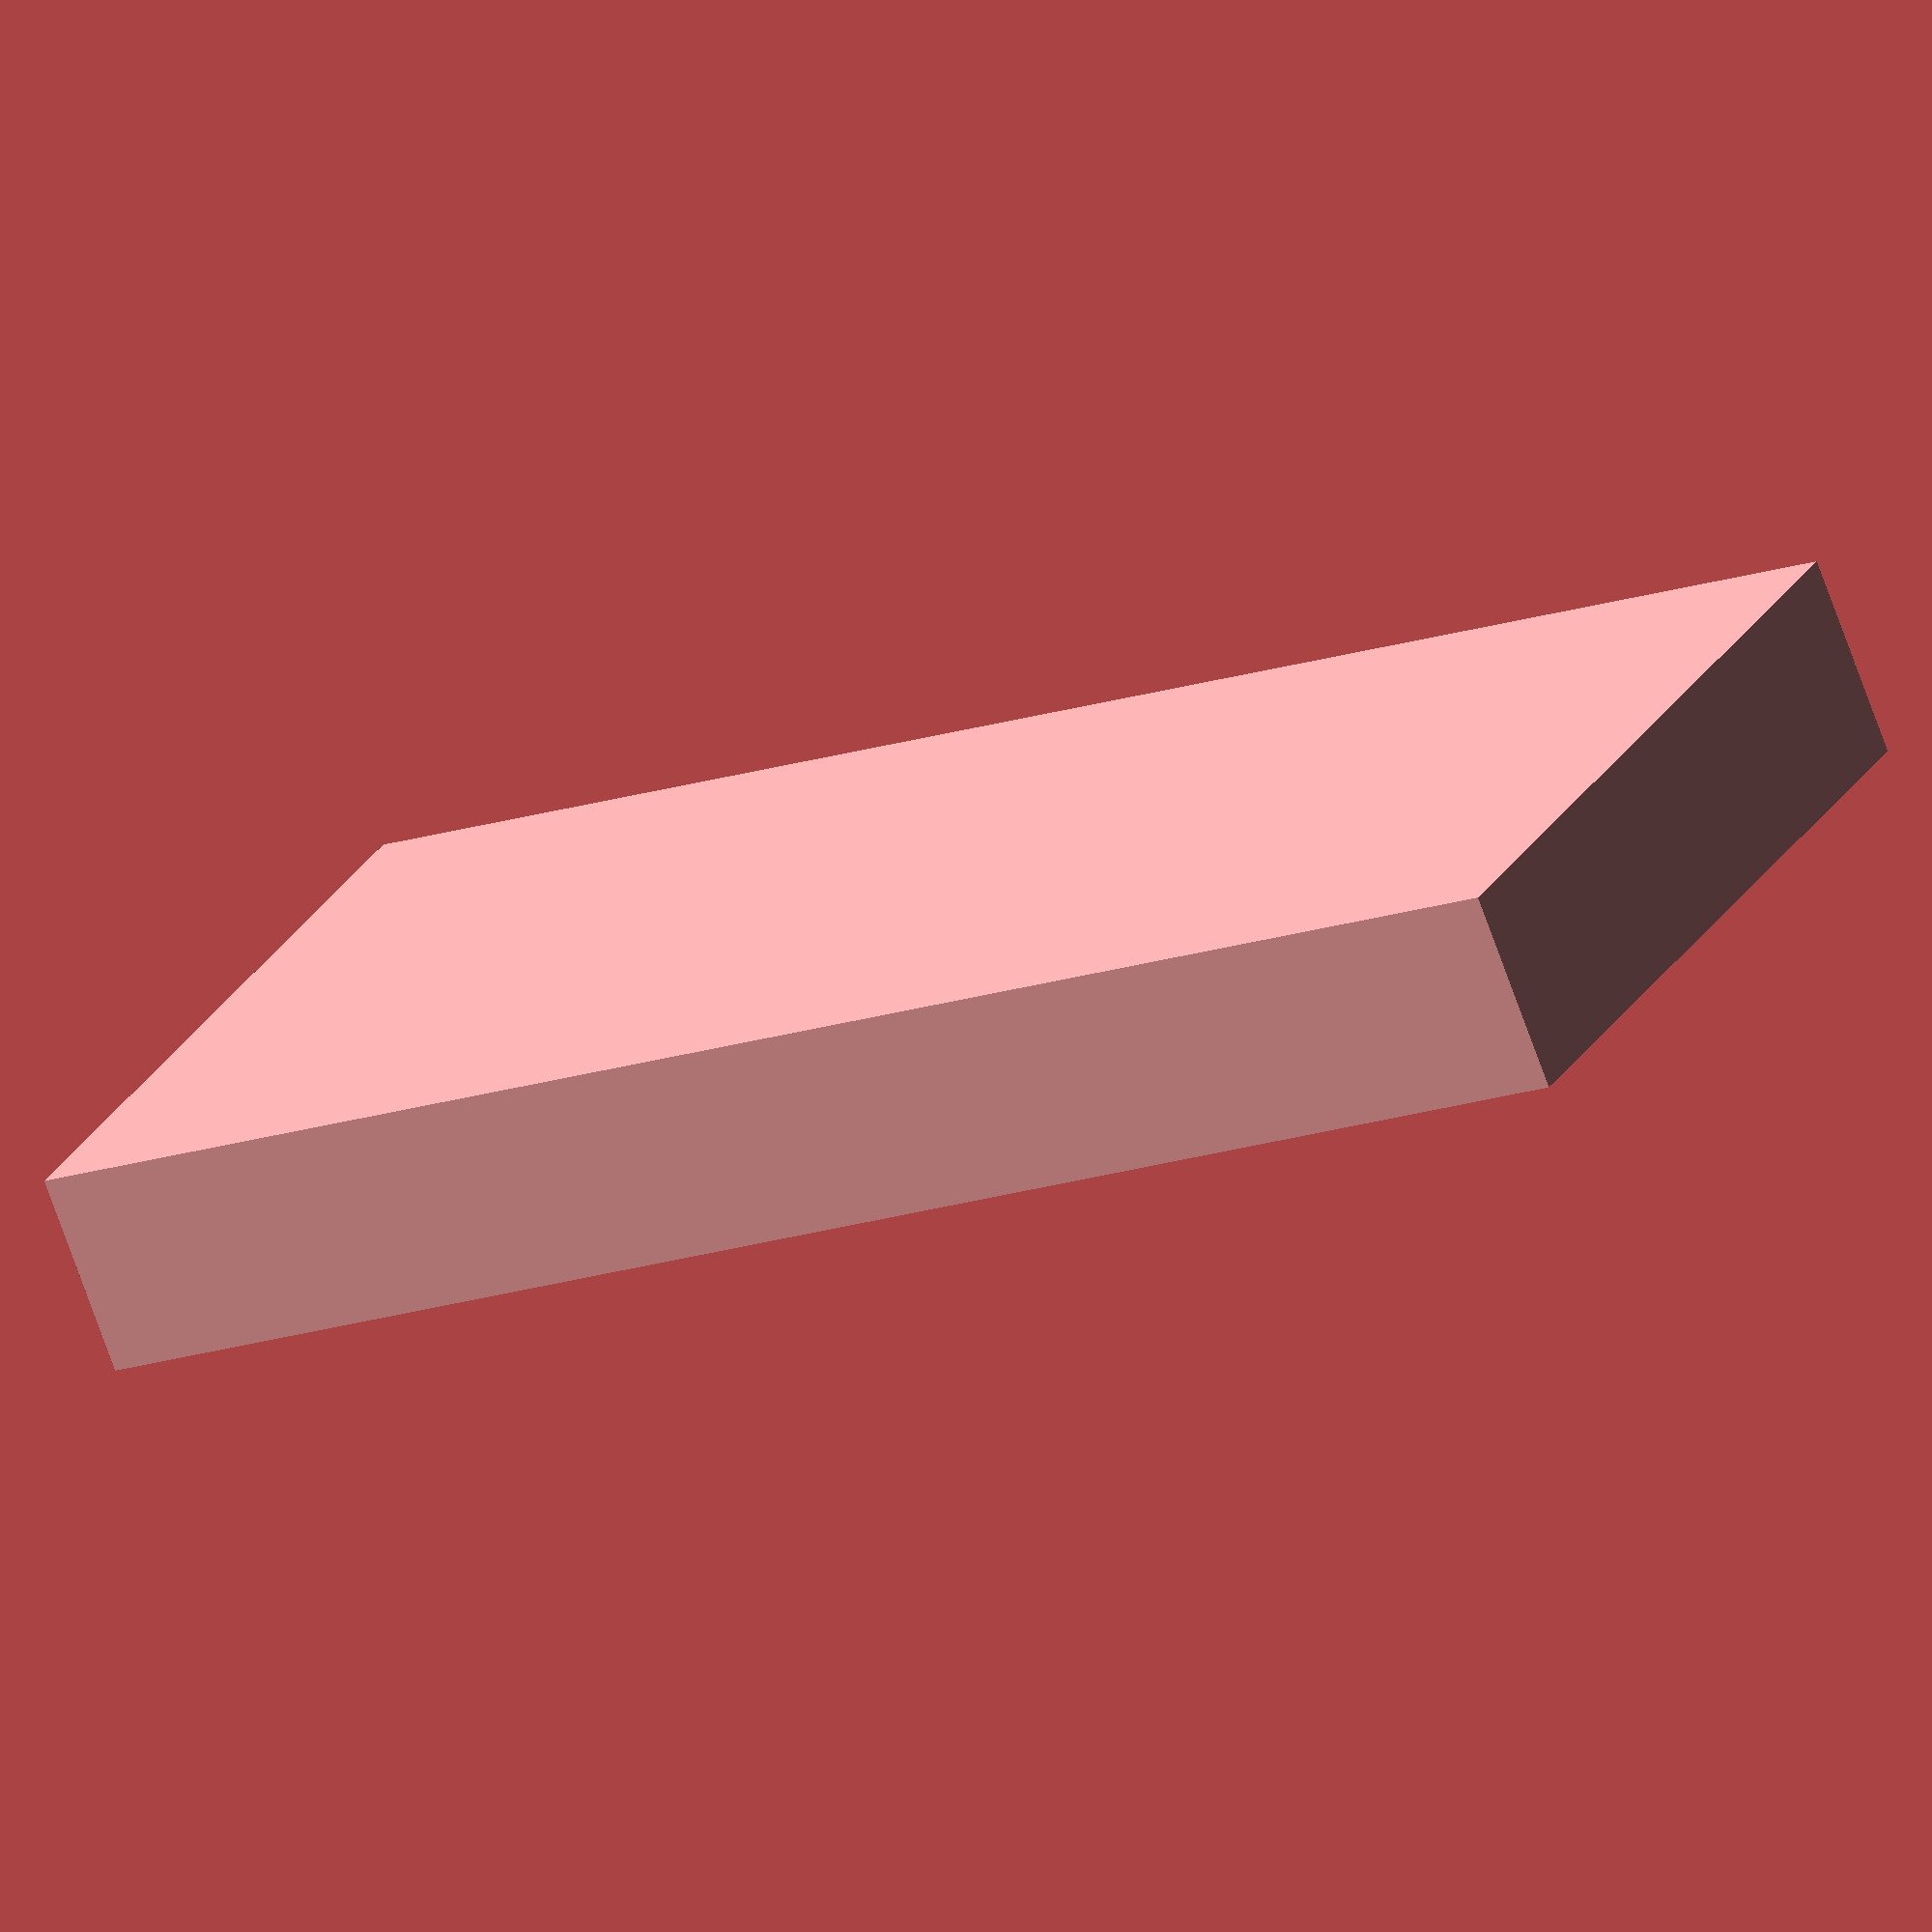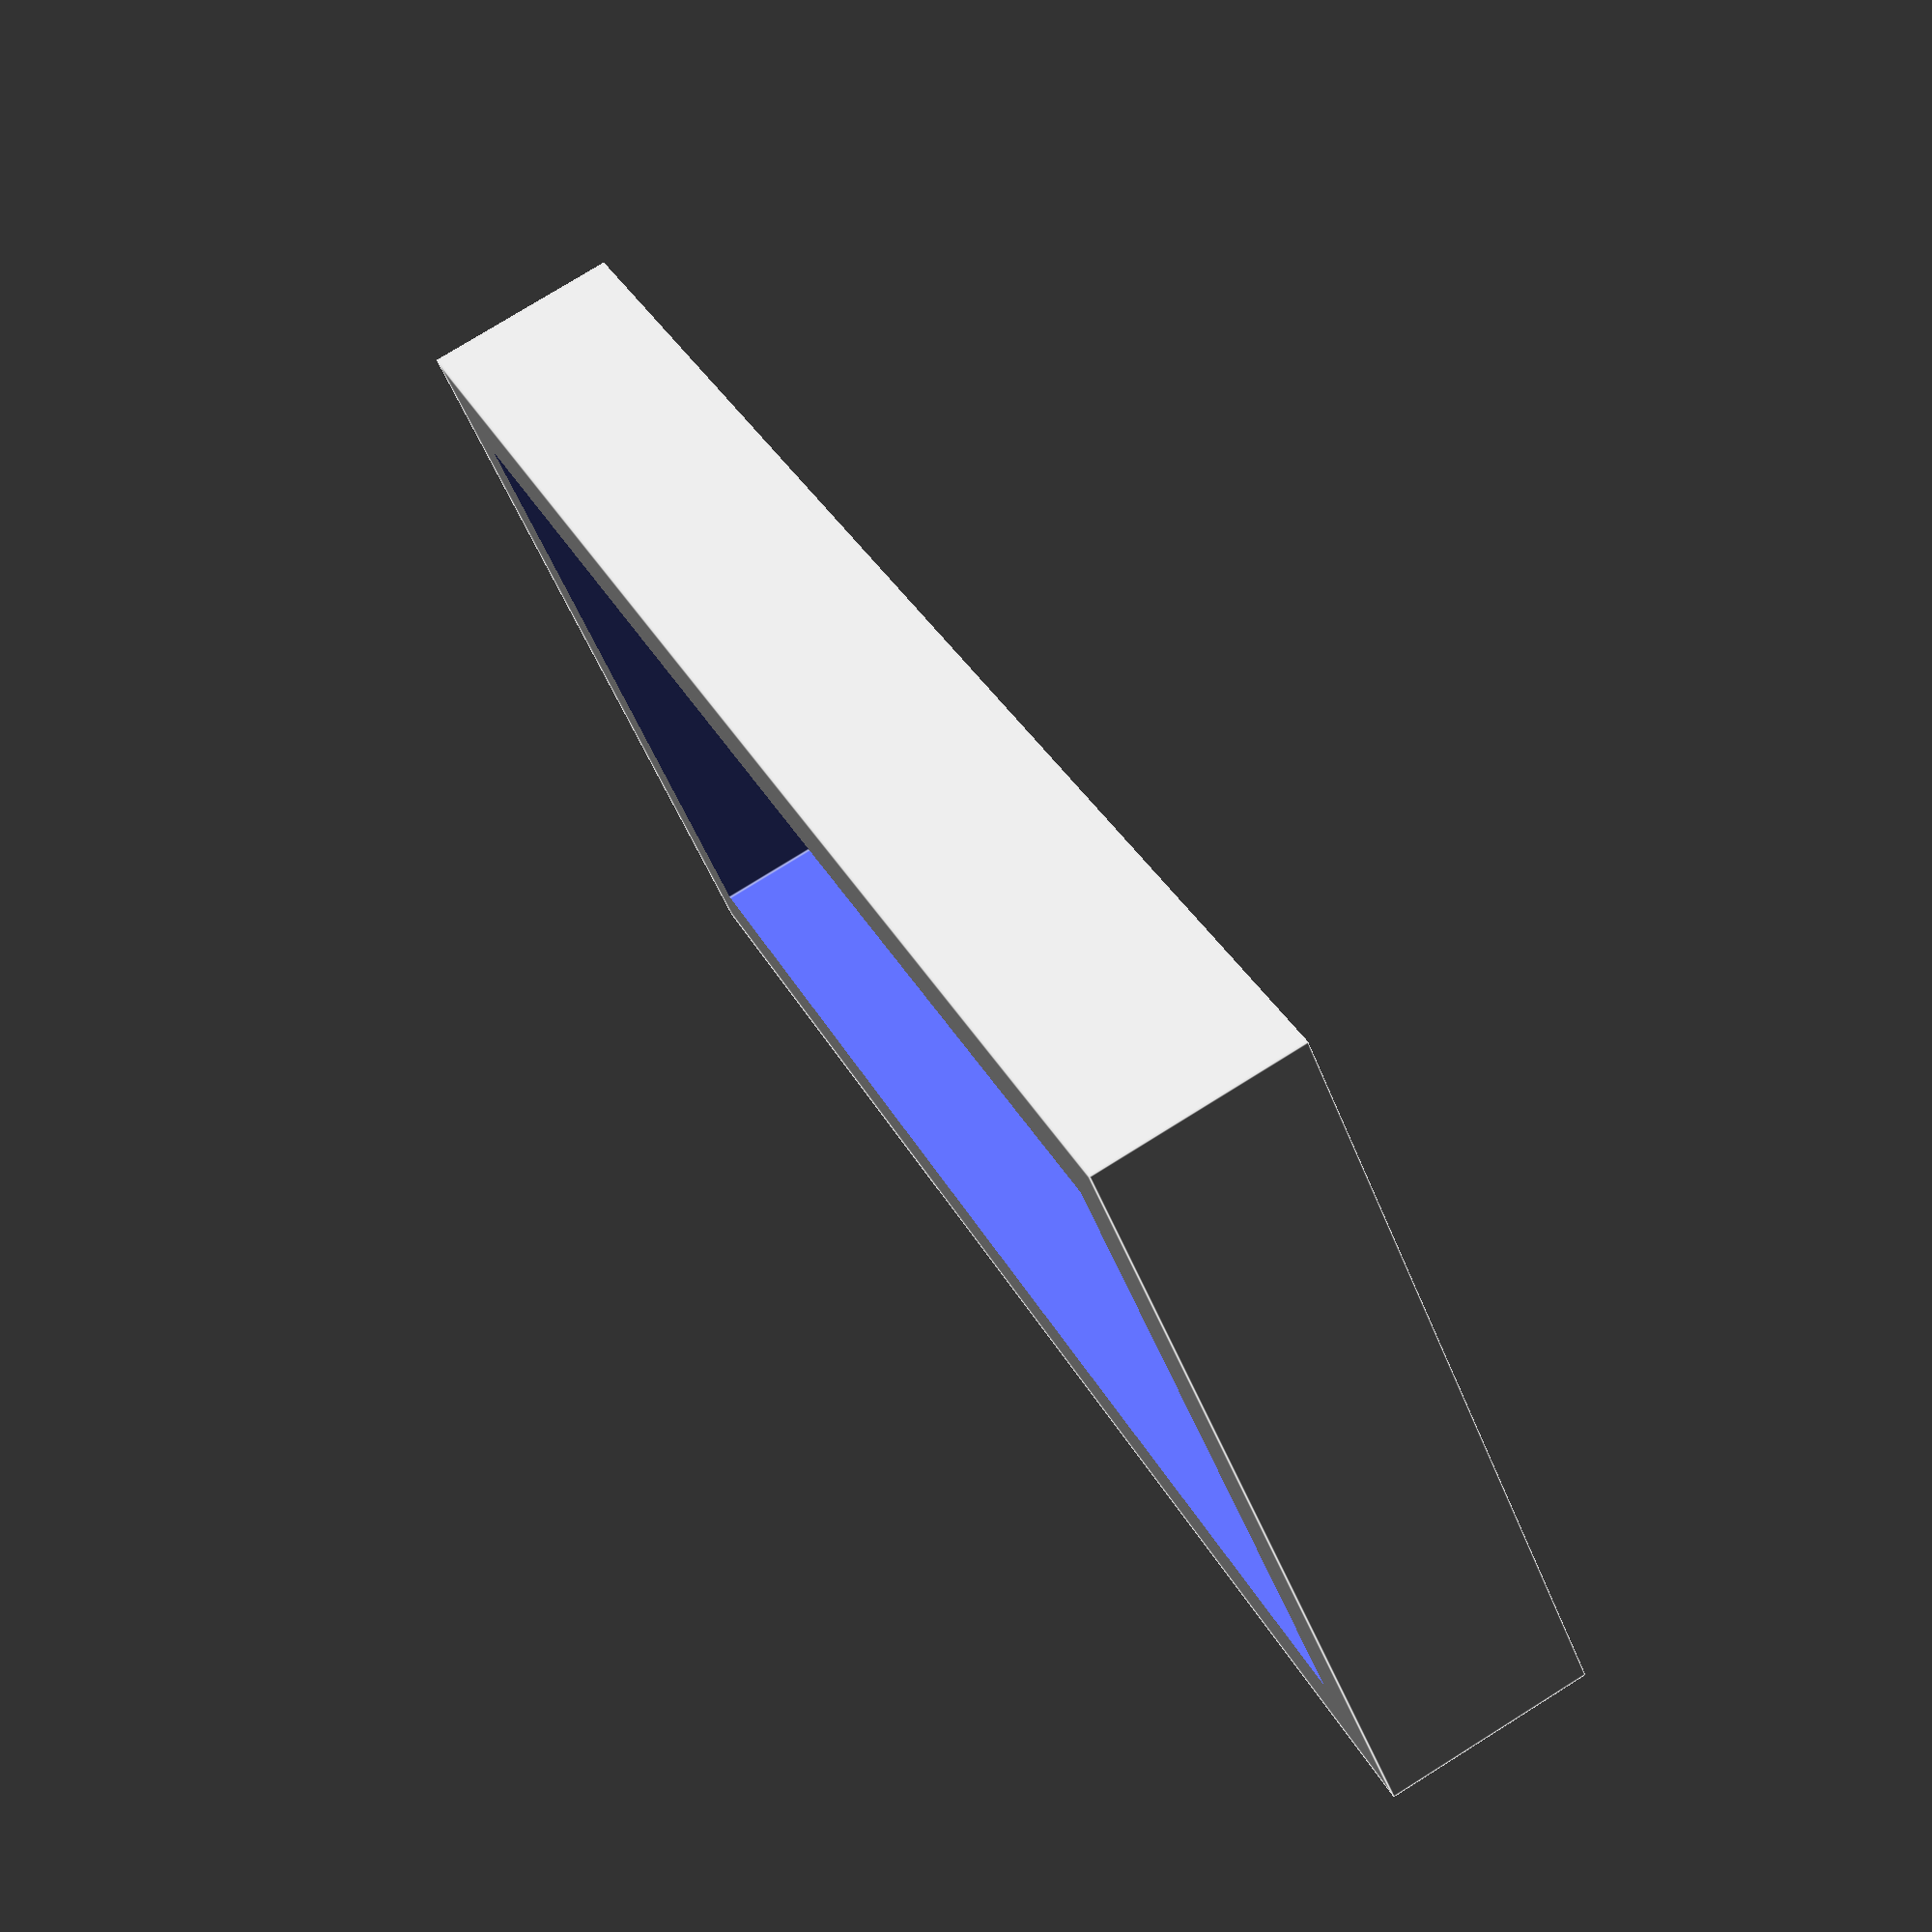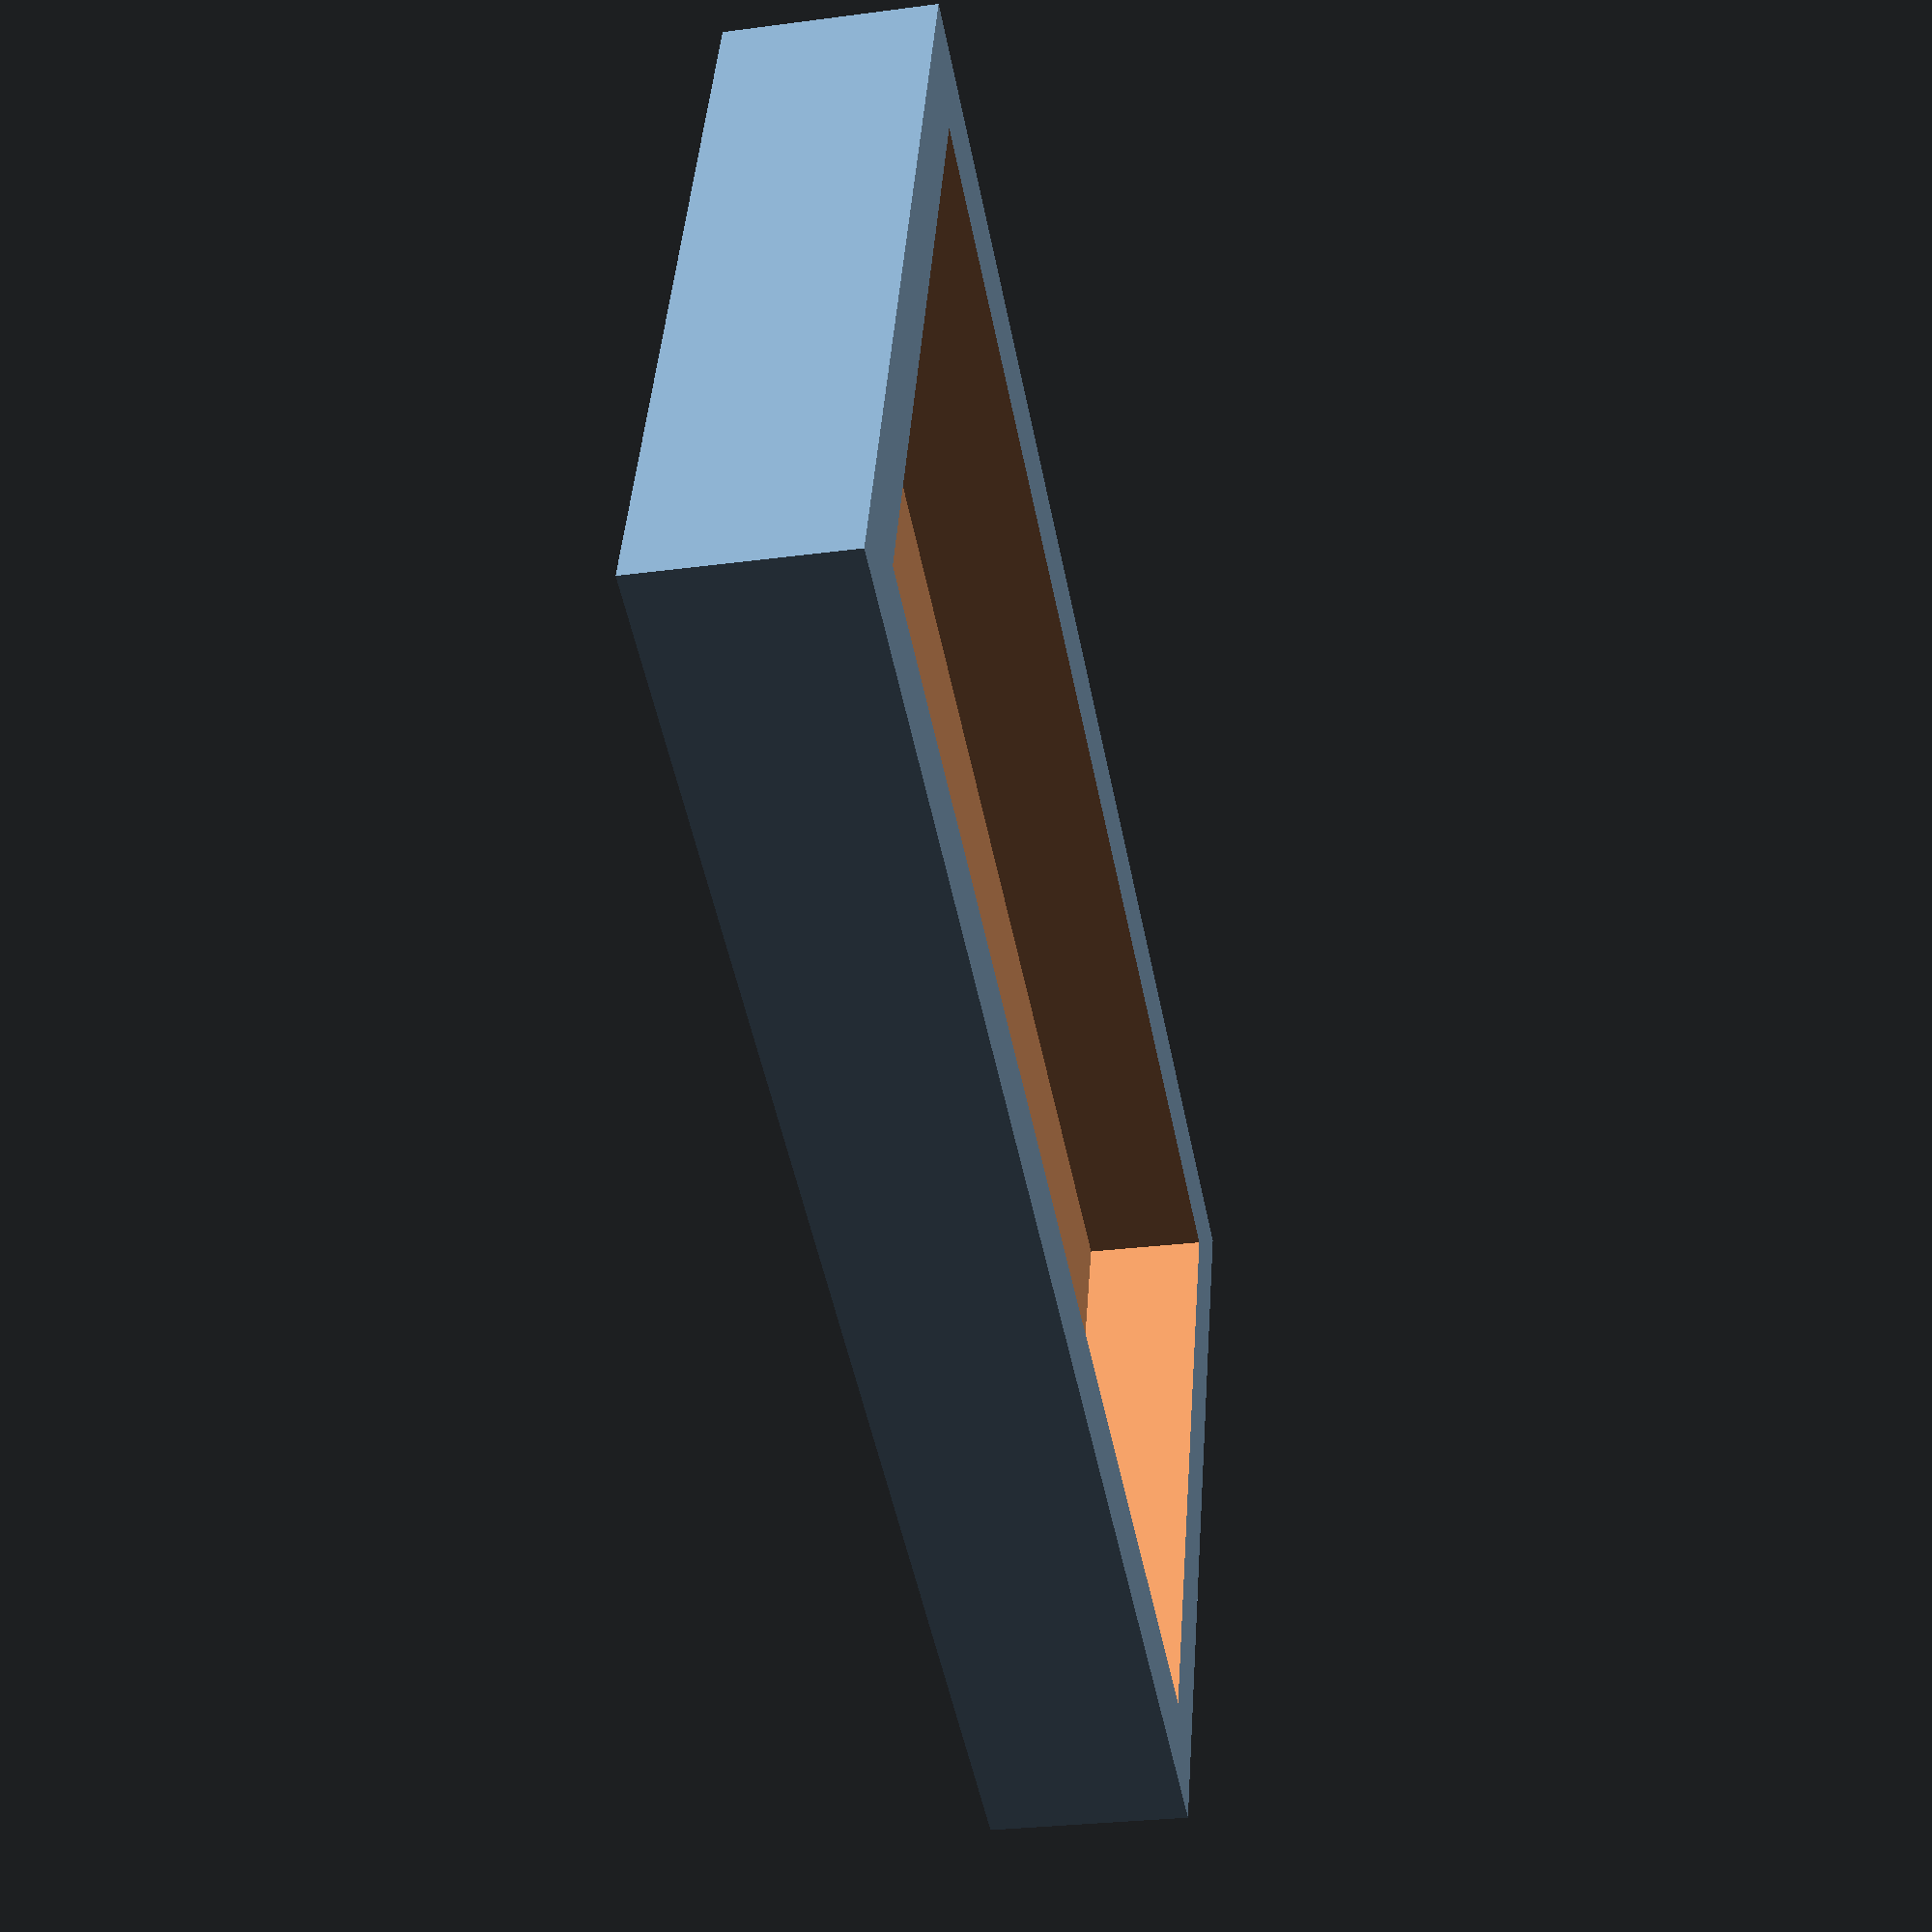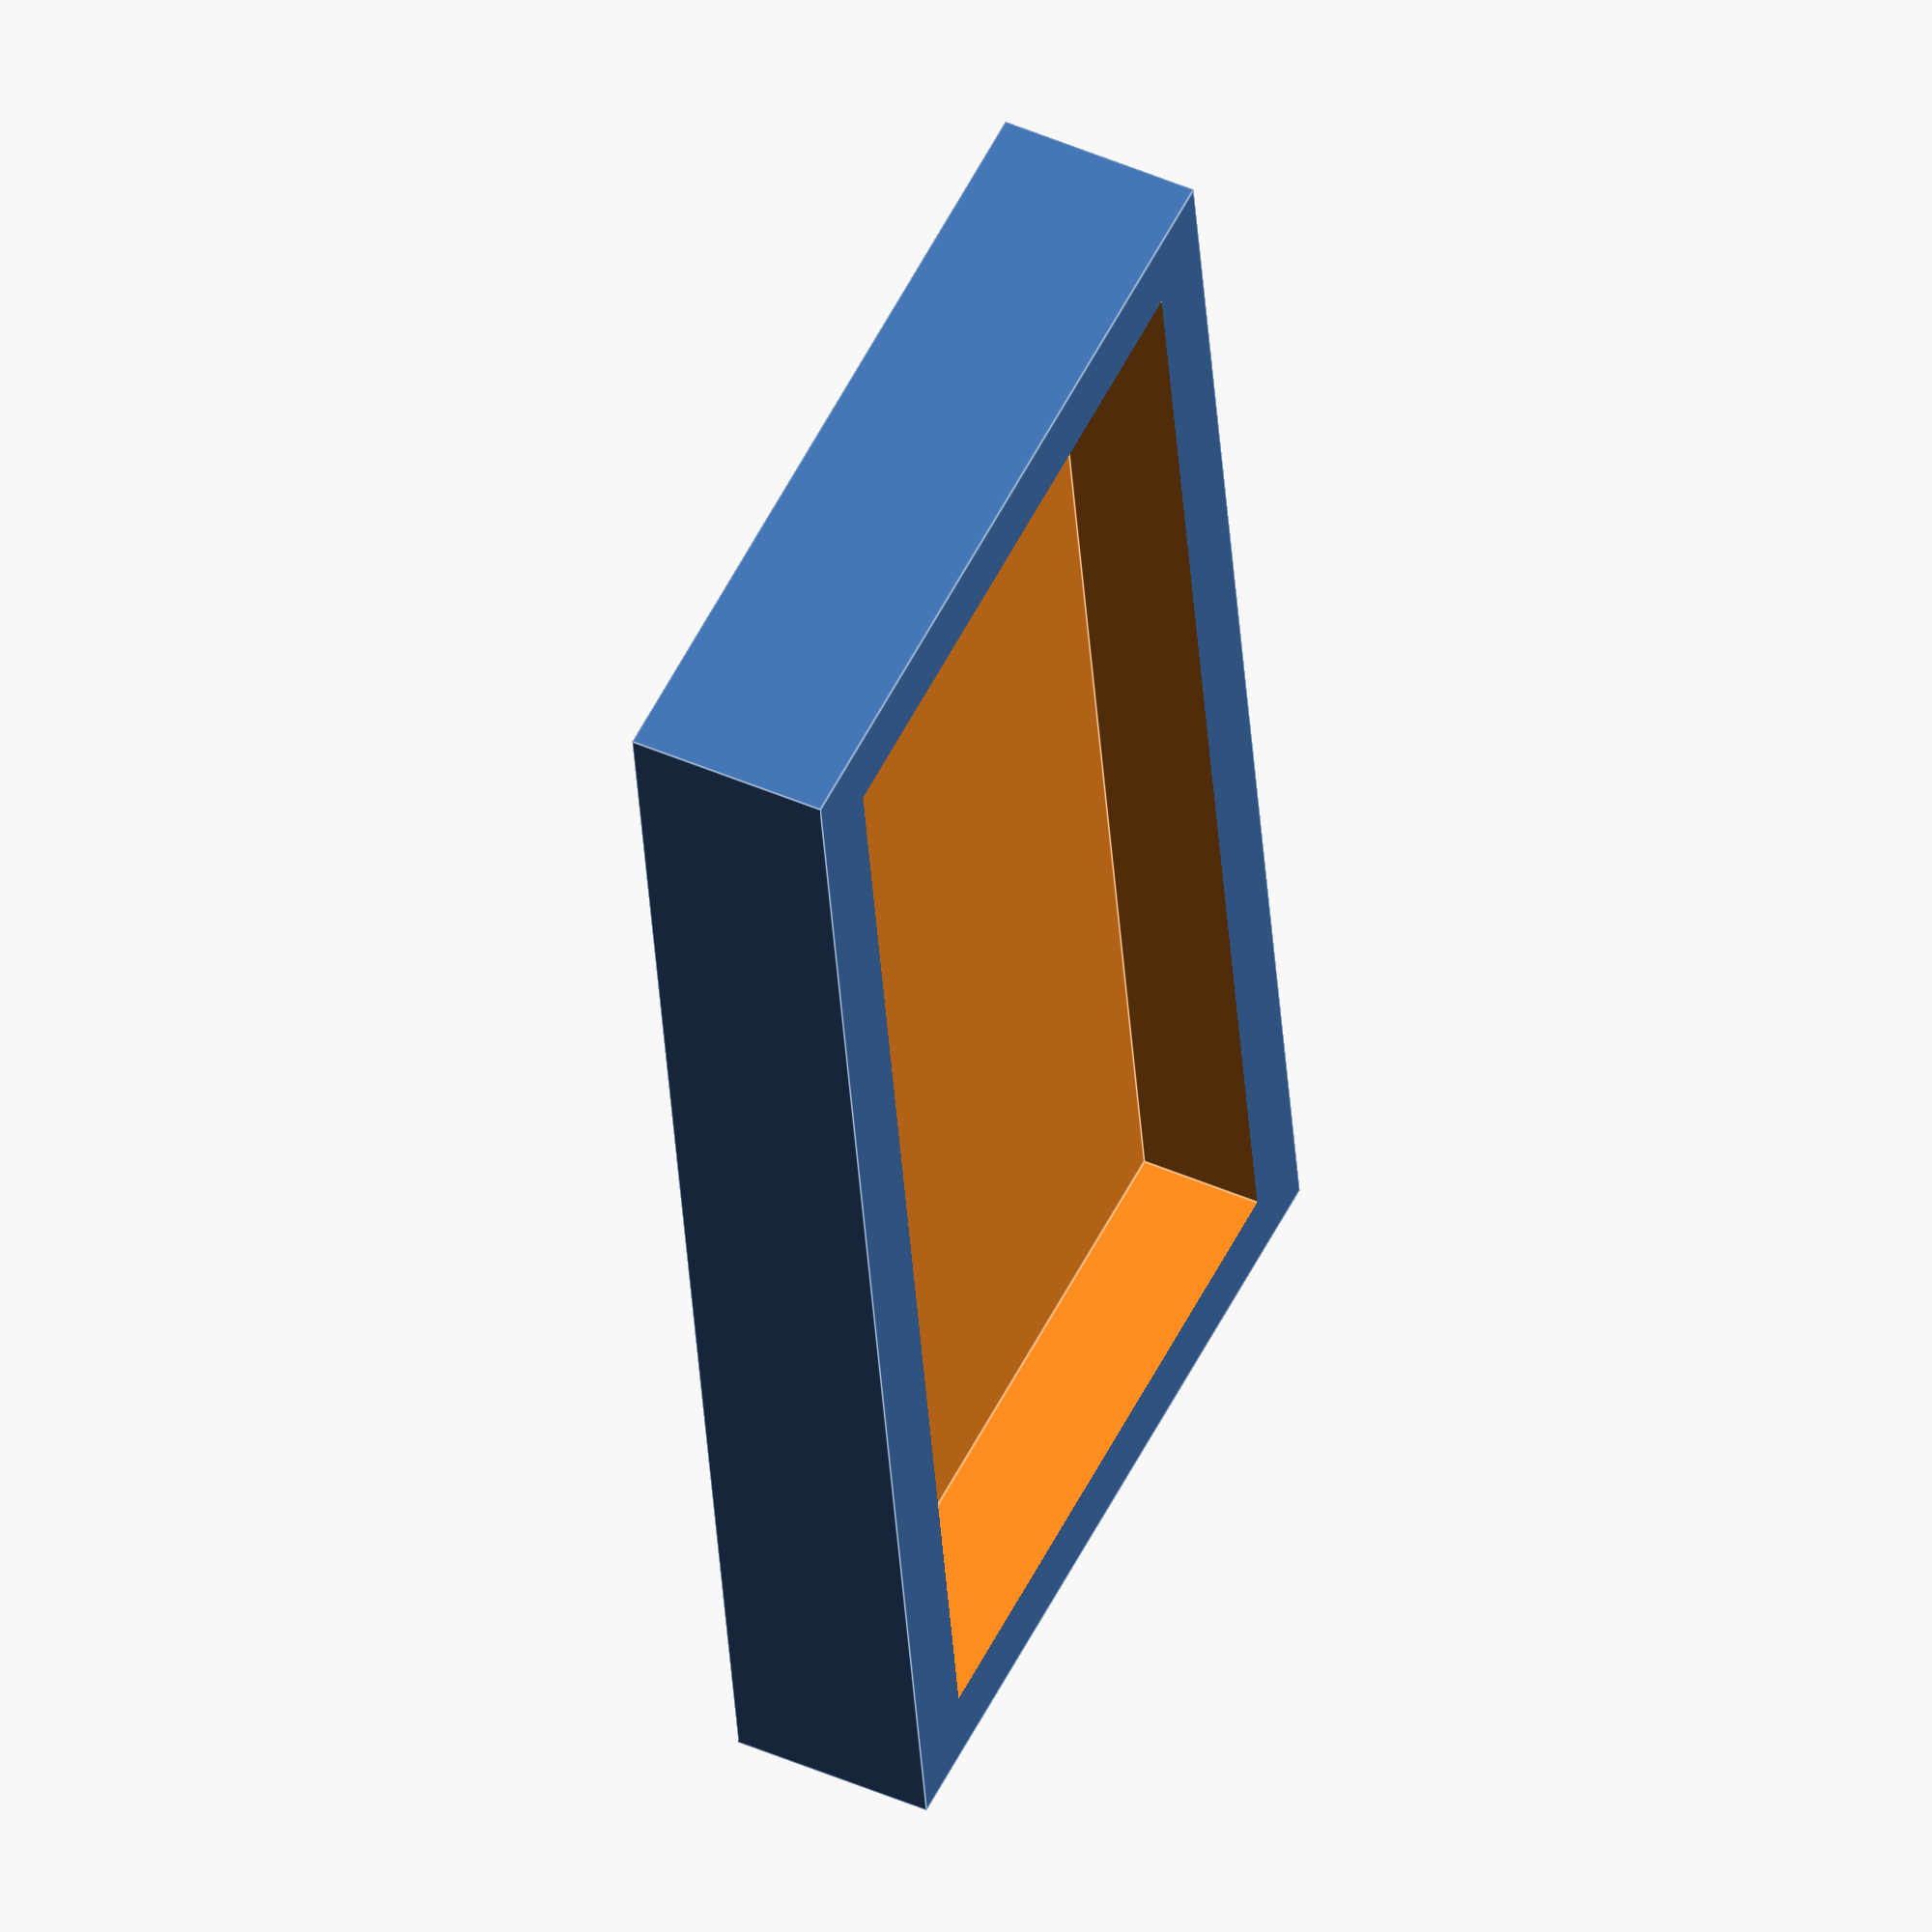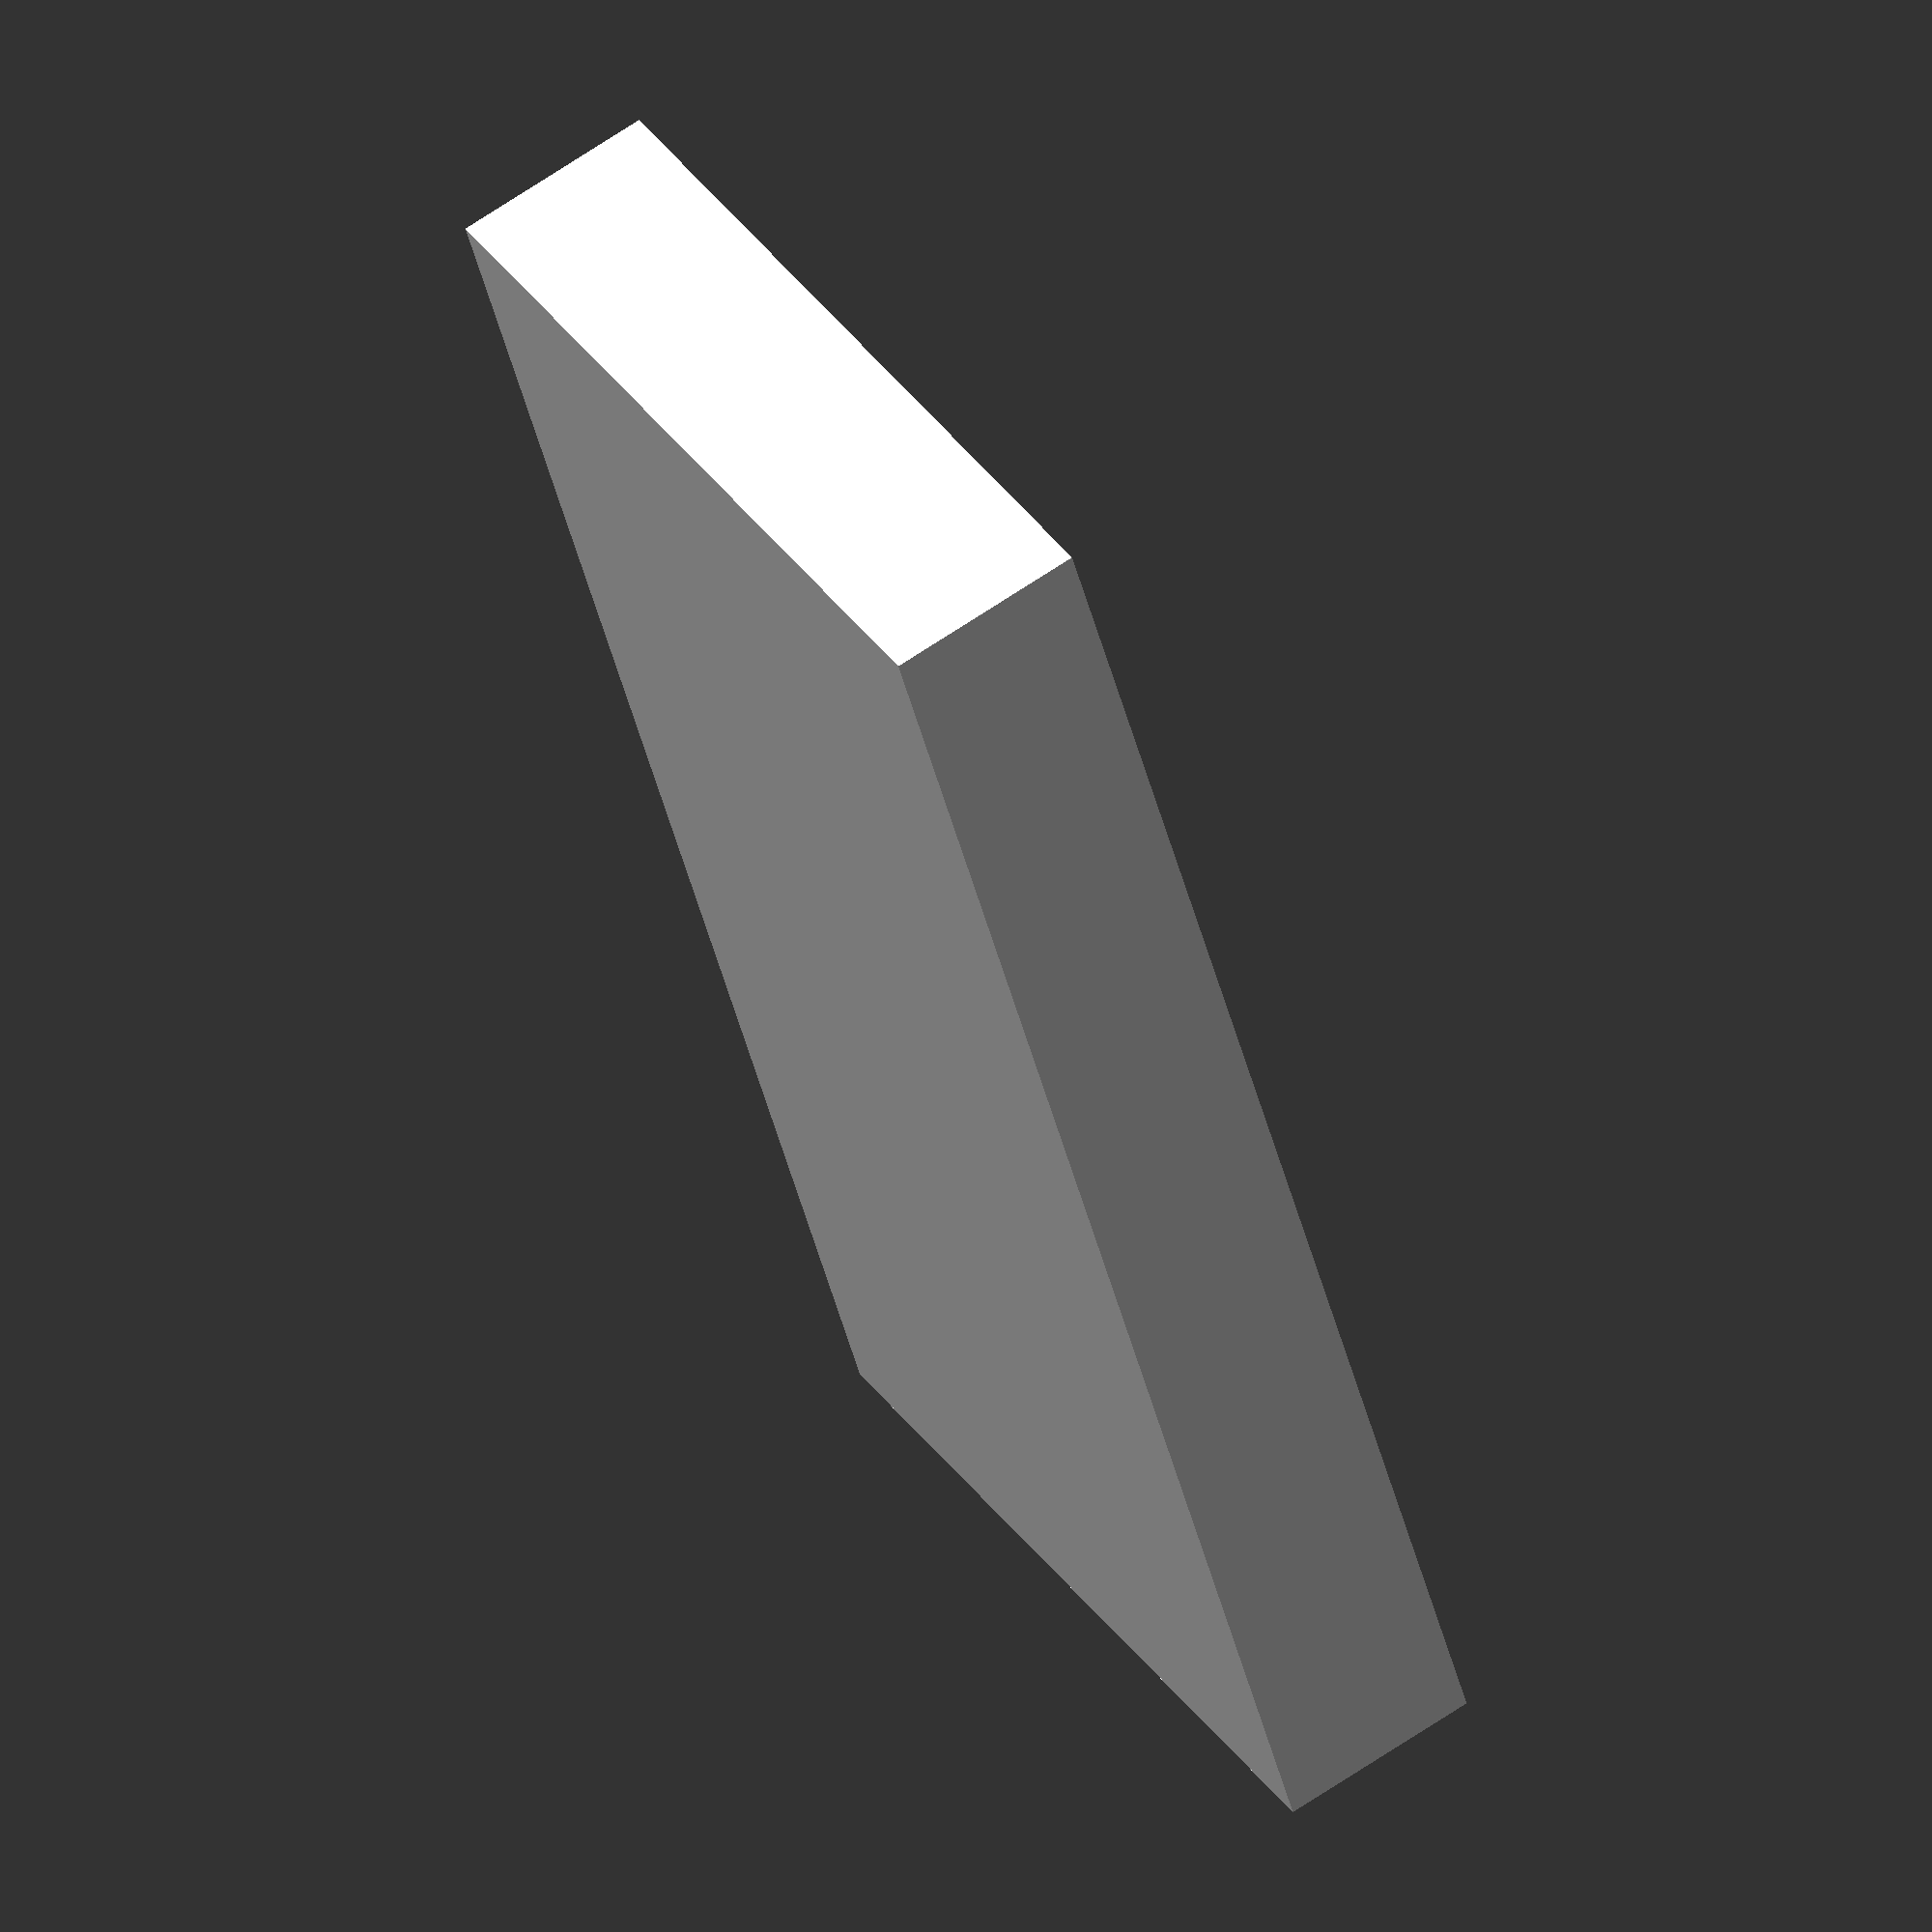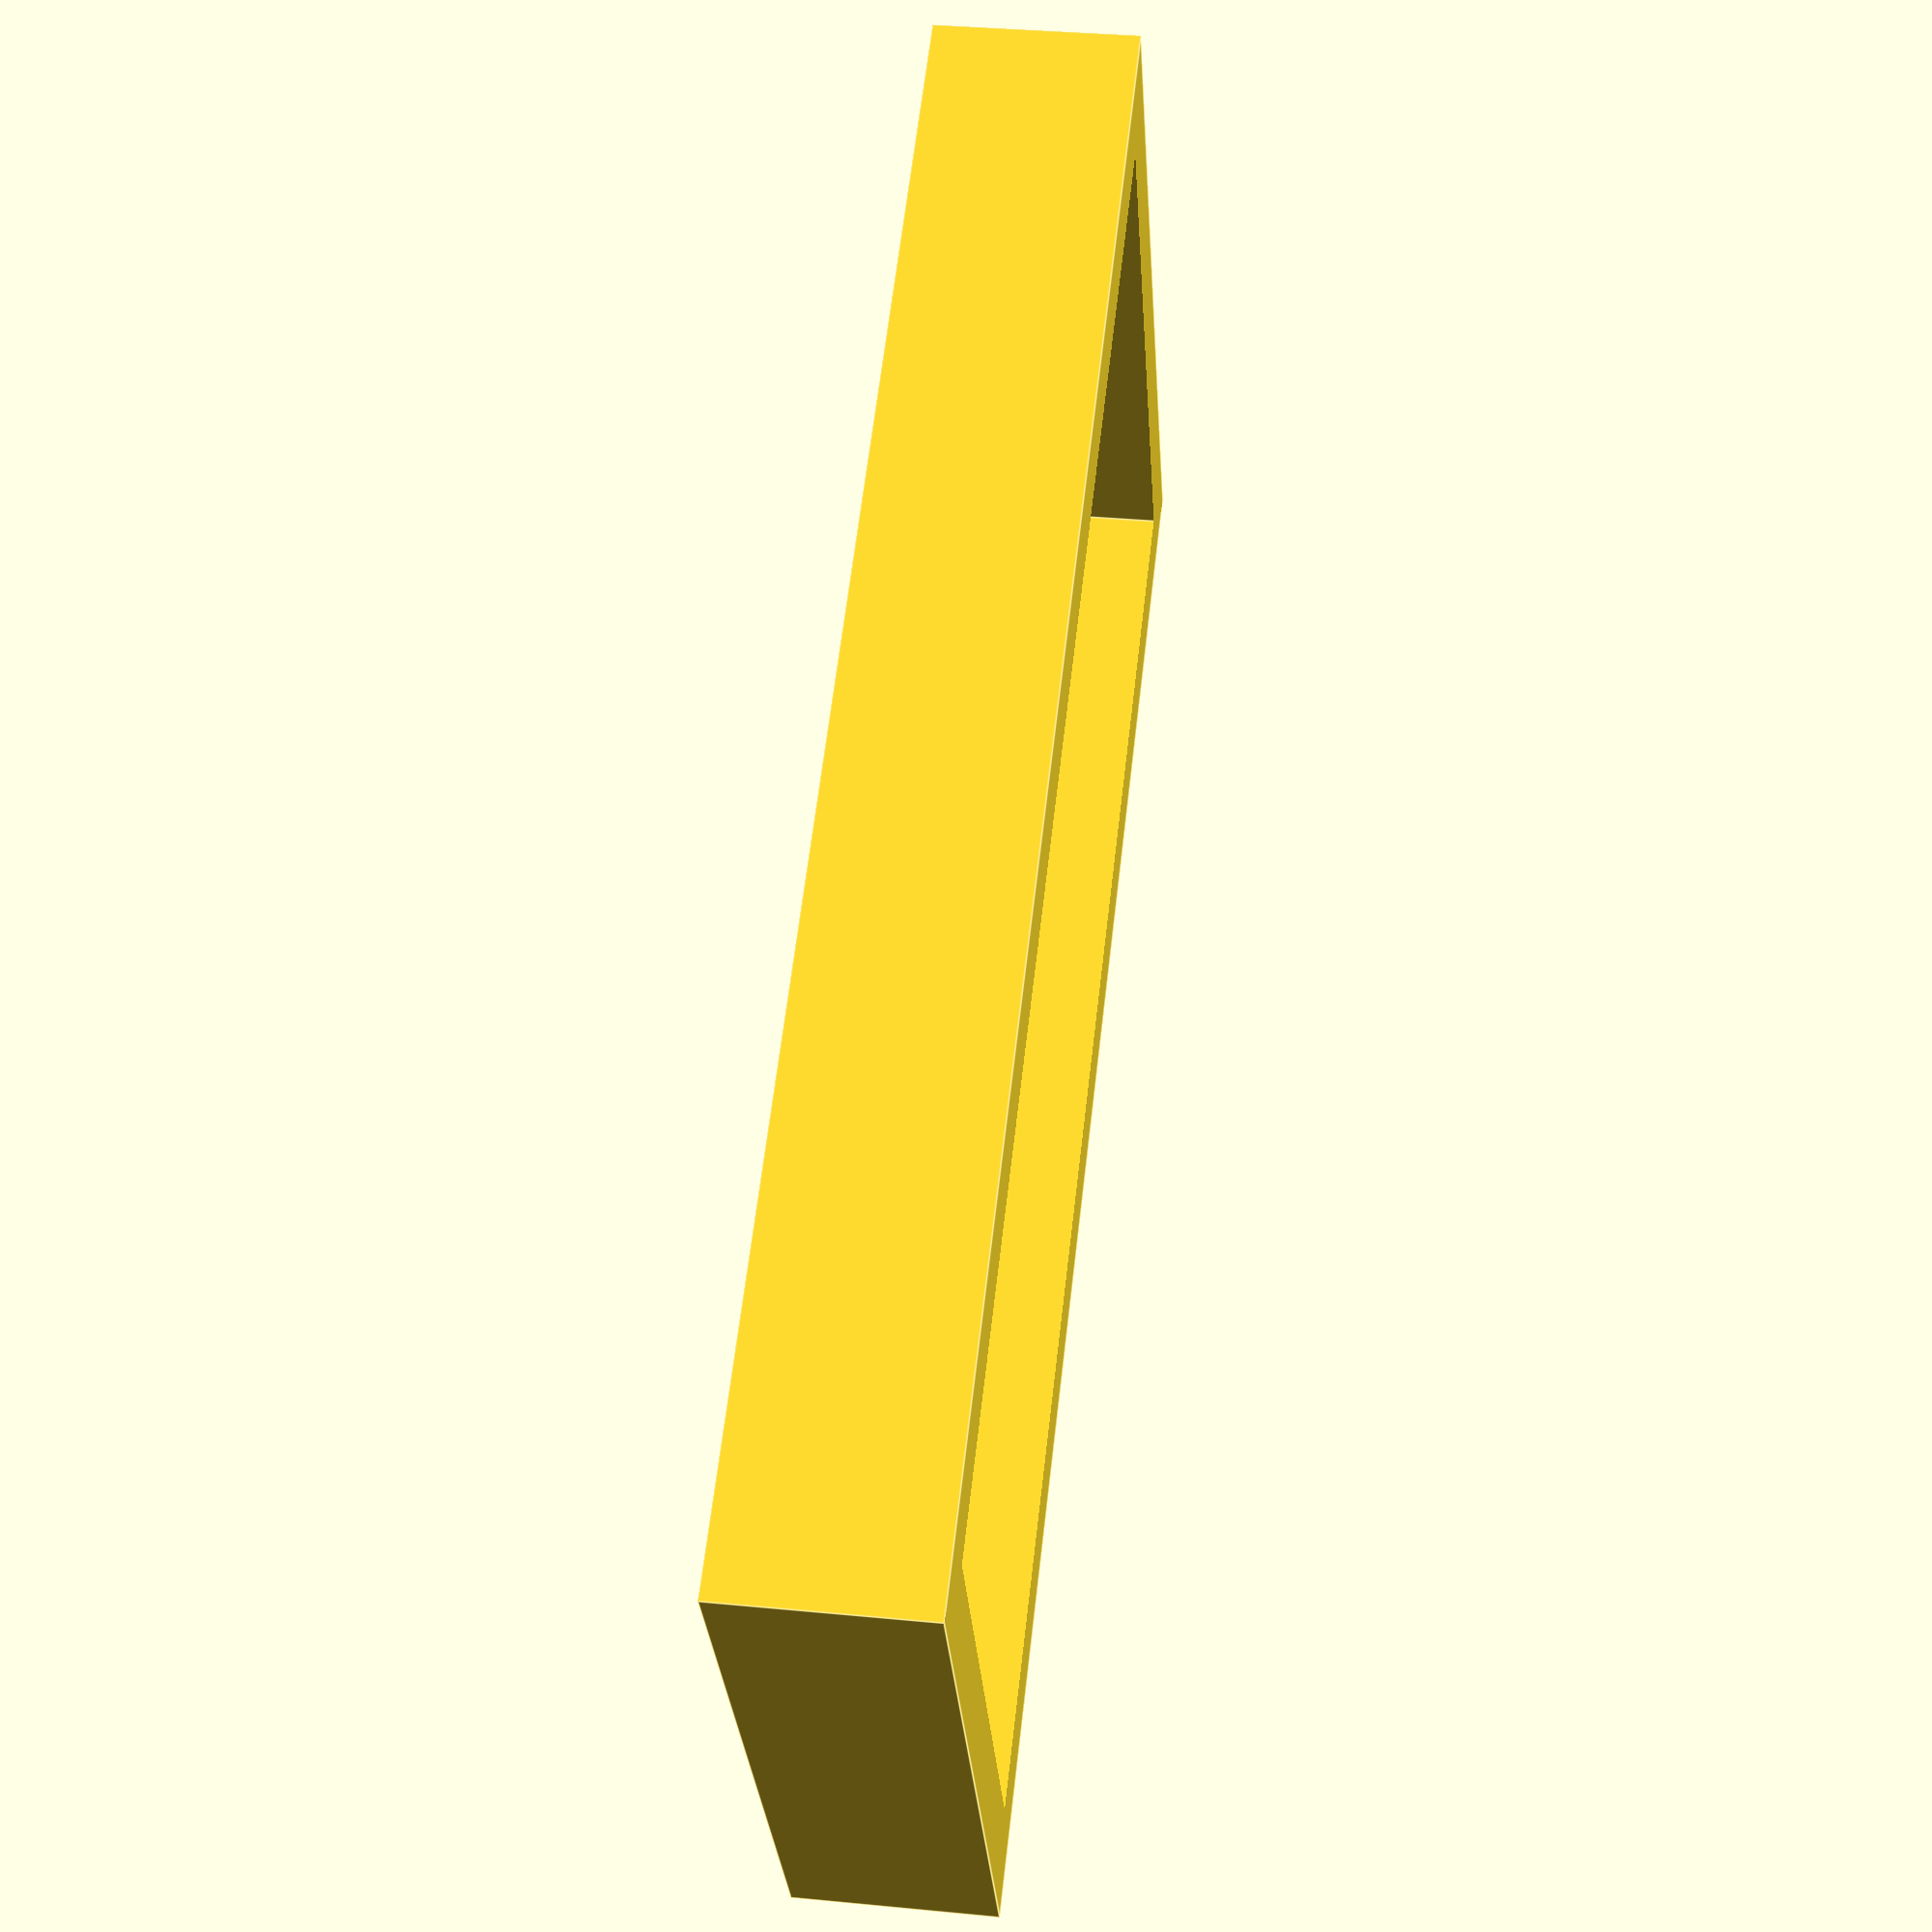
<openscad>
difference() {
    cube([40, 20, 5]);
    translate([2, 2, -1]) {
        cube([36, 16, 4]);
    }
}
</openscad>
<views>
elev=73.2 azim=25.3 roll=19.7 proj=o view=wireframe
elev=282.0 azim=41.1 roll=238.1 proj=p view=edges
elev=27.8 azim=340.0 roll=101.5 proj=p view=wireframe
elev=313.8 azim=98.1 roll=116.6 proj=o view=edges
elev=293.8 azim=65.5 roll=55.6 proj=o view=wireframe
elev=146.0 azim=28.3 roll=82.5 proj=p view=edges
</views>
